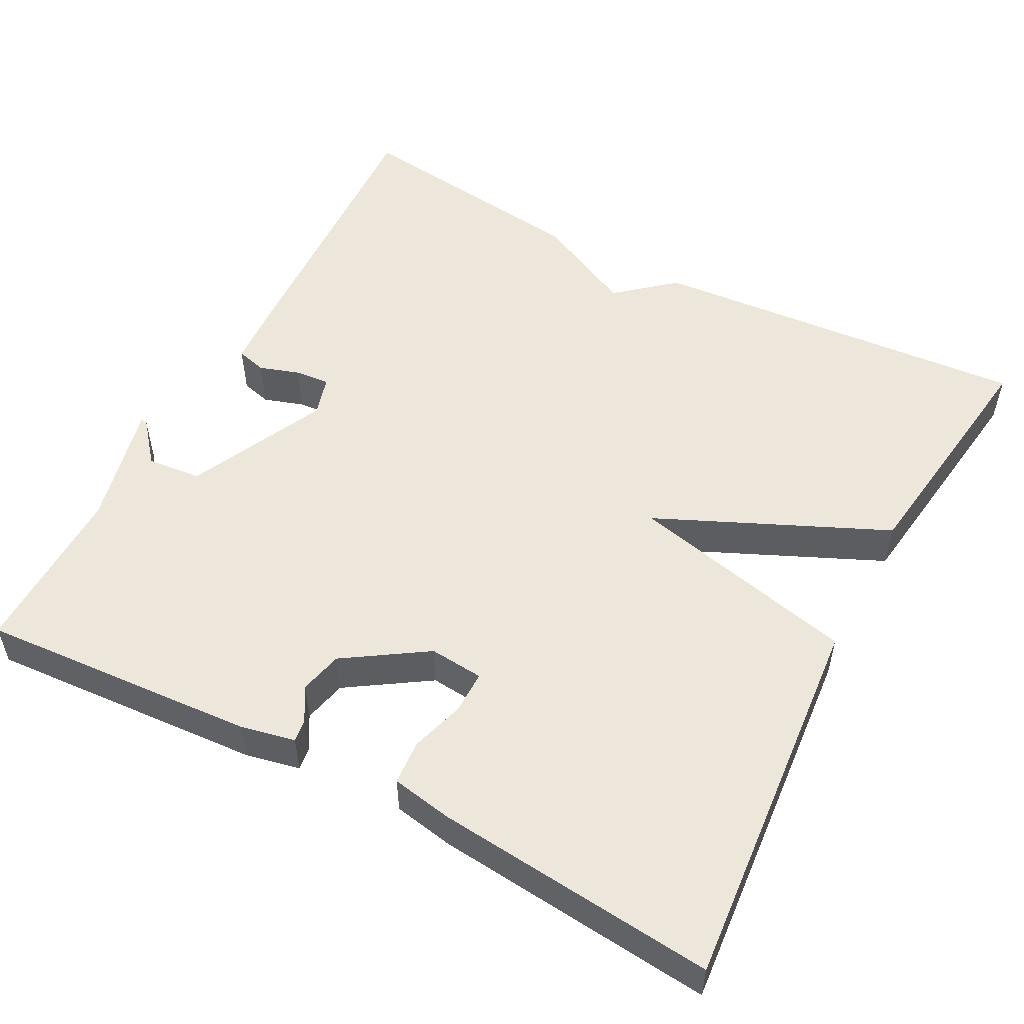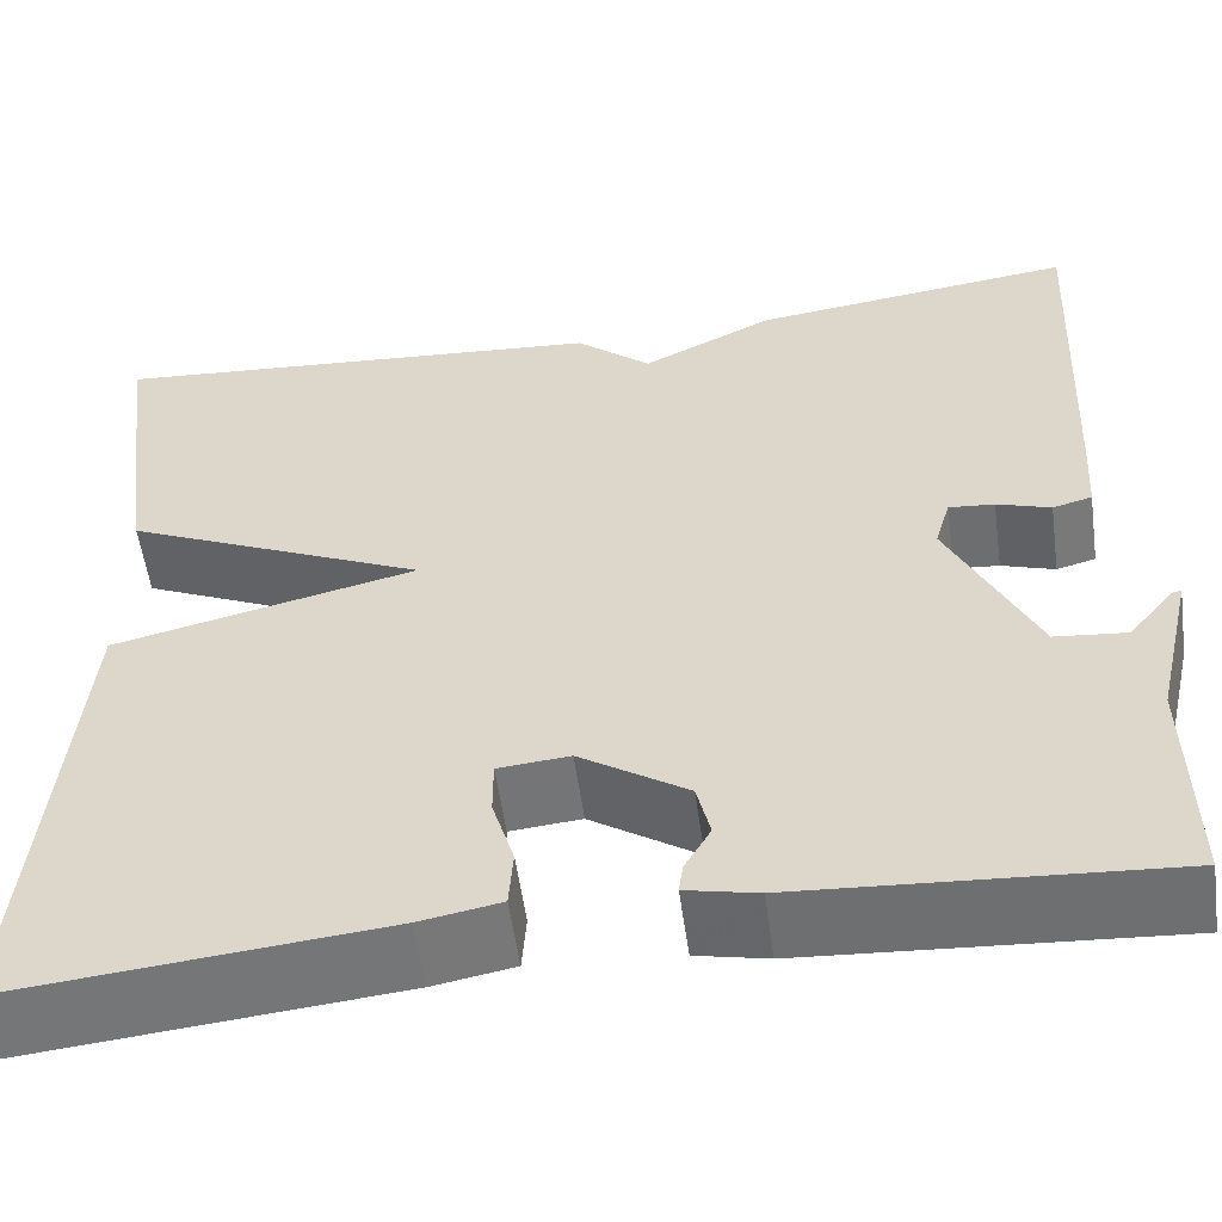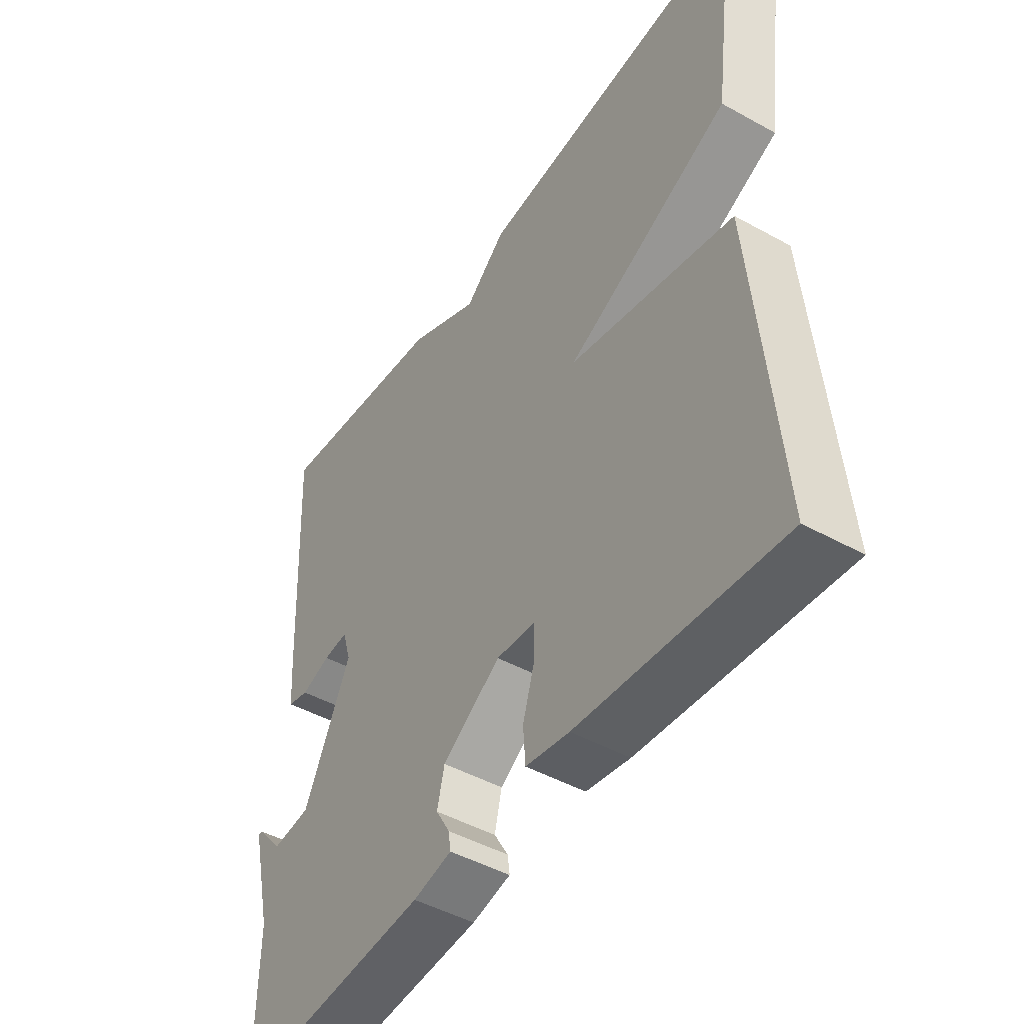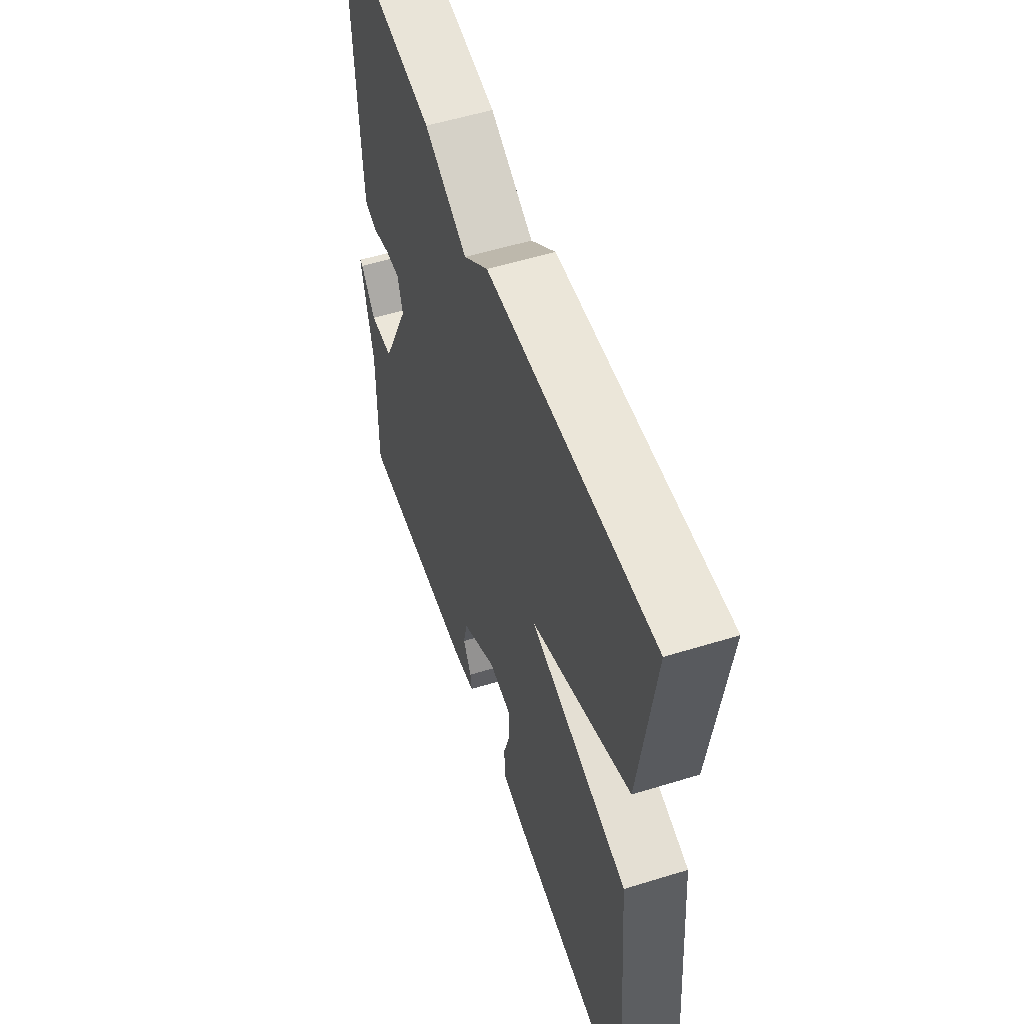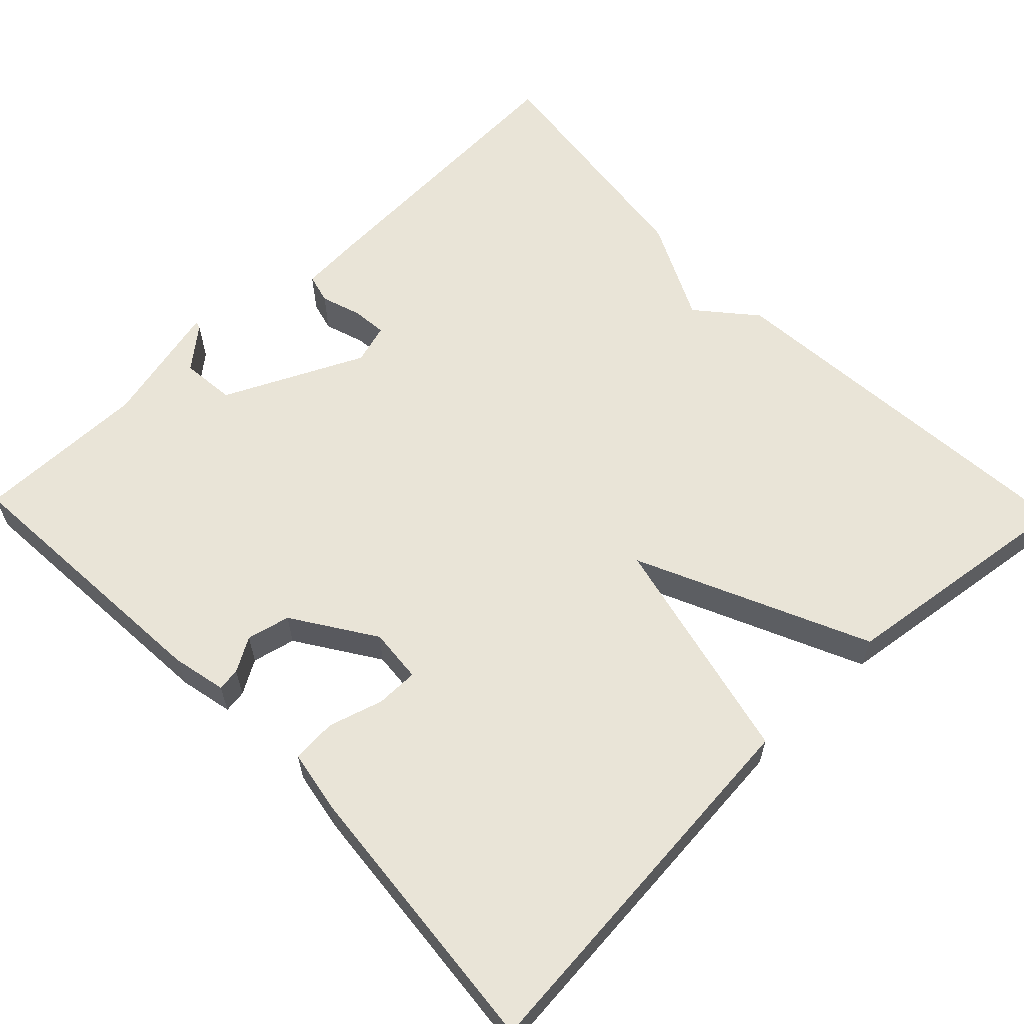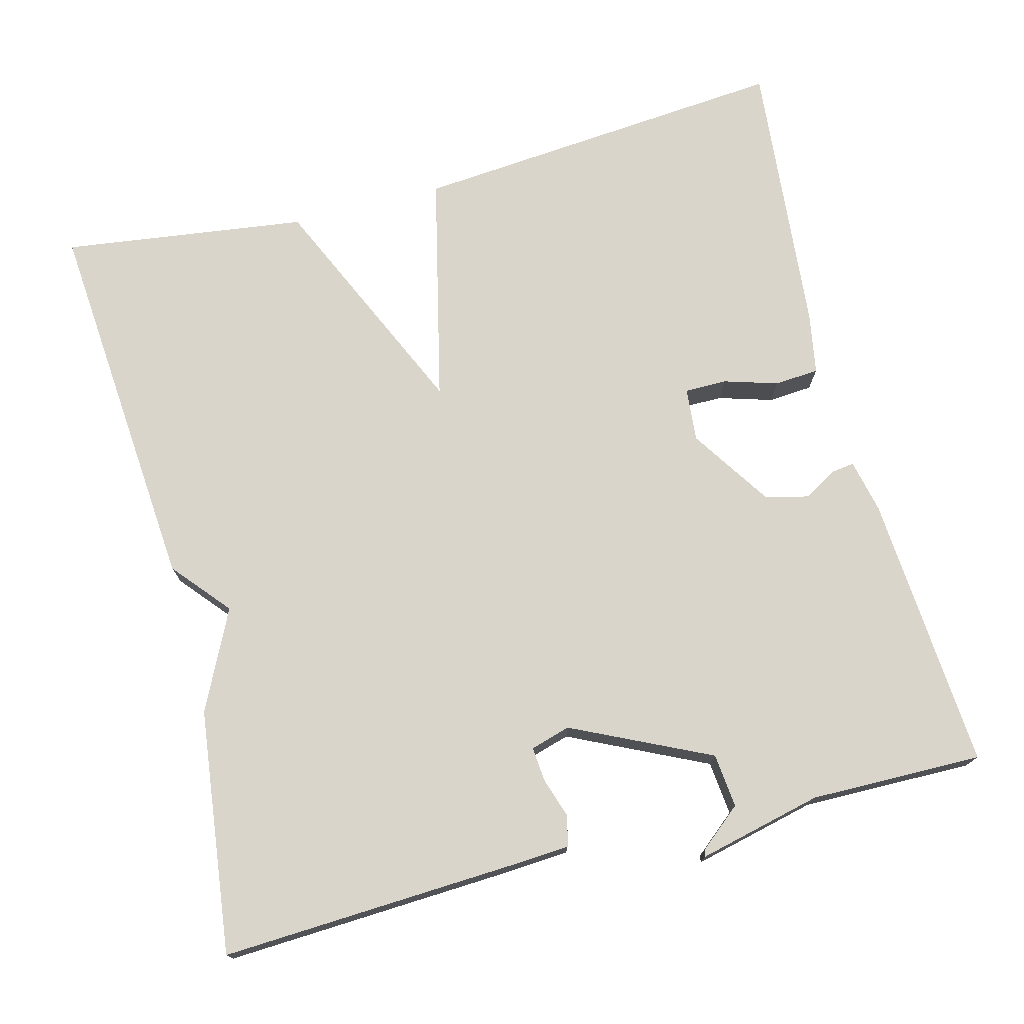
<metadata>
{"format":"obj","ext":"obj","renderer":"f3d","projection":"perspective","resolution":1024,"background":"white","views":[{"elev":53.1,"azim":-152.1,"up":"+Y"},{"elev":-55.6,"azim":7.9,"up":"+Z"},{"elev":-46.8,"azim":-122.2,"up":"+Z"},{"elev":54.8,"azim":-108.1,"up":"+Z"},{"elev":61.0,"azim":-134.0,"up":"+Y"},{"elev":74.2,"azim":75.4,"up":"+Y"}]}
</metadata>
<code>
v 0.5 0.07 -0.5
v 0.146 0.07 -0.476
v 0.077 0.07 -0.461
v 0.081 0.07 -0.432
v 0.106 0.07 -0.389
v 0.093 0.07 -0.334
v -0.011 0.07 -0.266
v -0.08 0.07 -0.272
v -0.08 0.07 -0.326
v -0.059 0.07 -0.395
v -0.063 0.07 -0.452
v -0.141 0.07 -0.466
v -0.5 0.07 -0.5
v -0.458 0.07 -0.013
v -0.165 0.07 0.055
v -0.458 0.07 0.187
v -0.5 0.07 0.5
v -0.012 0.07 0.461
v 0.061 0.07 0.399
v 0.188 0.07 0.461
v 0.5 0.07 0.5
v 0.482 0.07 0.124
v 0.477 0.07 0.046
v 0.439 0.07 0.036
v 0.387 0.07 0.053
v 0.343 0.07 0.057
v 0.328 0.07 0.006
v 0.412 0.07 -0.17
v 0.481 0.07 -0.177
v 0.525 0.07 -0.124
v 0.534 0.07 -0.122
v 0.497 0.07 -0.28
v 0.5 0 -0.5
v 0.146 0 -0.476
v 0.077 0 -0.461
v 0.081 0 -0.432
v 0.106 0 -0.389
v 0.093 0 -0.334
v -0.011 0 -0.266
v -0.08 0 -0.272
v -0.08 0 -0.326
v -0.059 0 -0.395
v -0.063 0 -0.452
v -0.141 0 -0.466
v -0.5 0 -0.5
v -0.458 0 -0.013
v -0.165 0 0.055
v -0.458 0 0.187
v -0.5 0 0.5
v -0.012 0 0.461
v 0.061 0 0.399
v 0.188 0 0.461
v 0.5 0 0.5
v 0.482 0 0.124
v 0.477 0 0.046
v 0.439 0 0.036
v 0.387 0 0.053
v 0.343 0 0.057
v 0.328 0 0.006
v 0.412 0 -0.17
v 0.481 0 -0.177
v 0.525 0 -0.124
v 0.534 0 -0.122
v 0.497 0 -0.28
f 29 30 31 32
f 3 4 5
f 2 3 5
f 1 2 5
f 32 1 5
f 29 32 5
f 28 29 5
f 27 28 5 6
f 26 27 6 7
f 23 24 25
f 22 23 25
f 21 22 25
f 20 21 25
f 19 20 25
f 19 25 26
f 18 19 26
f 17 18 26
f 16 17 26
f 15 16 26
f 26 7 8
f 15 26 8
f 14 15 8
f 12 13 14
f 11 12 14
f 10 11 14
f 9 10 14
f 8 9 14
f 64 63 62 61
f 37 36 35
f 37 35 34
f 37 34 33
f 37 33 64
f 37 64 61
f 37 61 60
f 38 37 60 59
f 39 38 59 58
f 57 56 55
f 57 55 54
f 57 54 53
f 57 53 52
f 57 52 51
f 58 57 51
f 58 51 50
f 58 50 49
f 58 49 48
f 58 48 47
f 40 39 58
f 40 58 47
f 40 47 46
f 46 45 44
f 46 44 43
f 46 43 42
f 46 42 41
f 46 41 40
f 1 33 34 2
f 2 34 35 3
f 3 35 36 4
f 4 36 37 5
f 5 37 38 6
f 6 38 39 7
f 7 39 40 8
f 8 40 41 9
f 9 41 42 10
f 10 42 43 11
f 11 43 44 12
f 12 44 45 13
f 13 45 46 14
f 14 46 47 15
f 15 47 48 16
f 16 48 49 17
f 17 49 50 18
f 18 50 51 19
f 19 51 52 20
f 20 52 53 21
f 21 53 54 22
f 22 54 55 23
f 23 55 56 24
f 24 56 57 25
f 25 57 58 26
f 26 58 59 27
f 27 59 60 28
f 28 60 61 29
f 29 61 62 30
f 30 62 63 31
f 31 63 64 32
f 32 64 33 1

</code>
